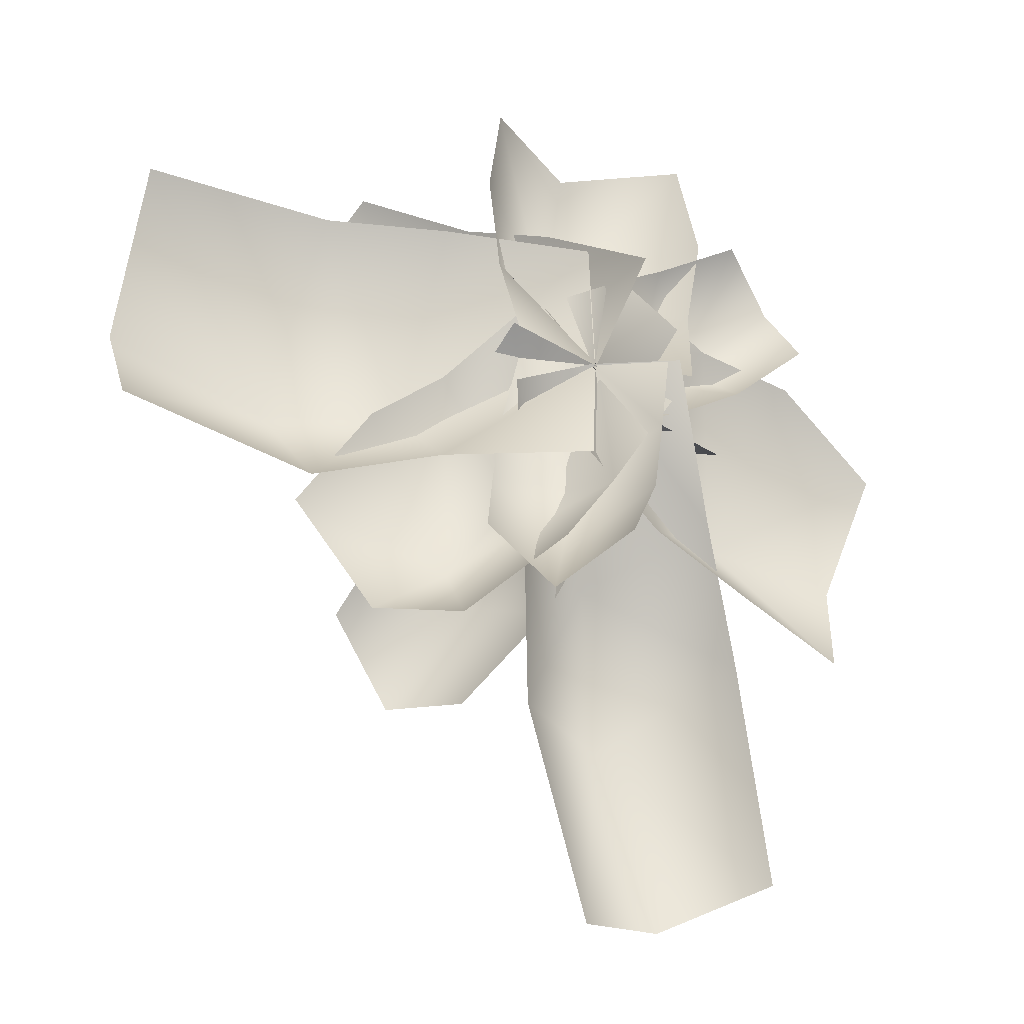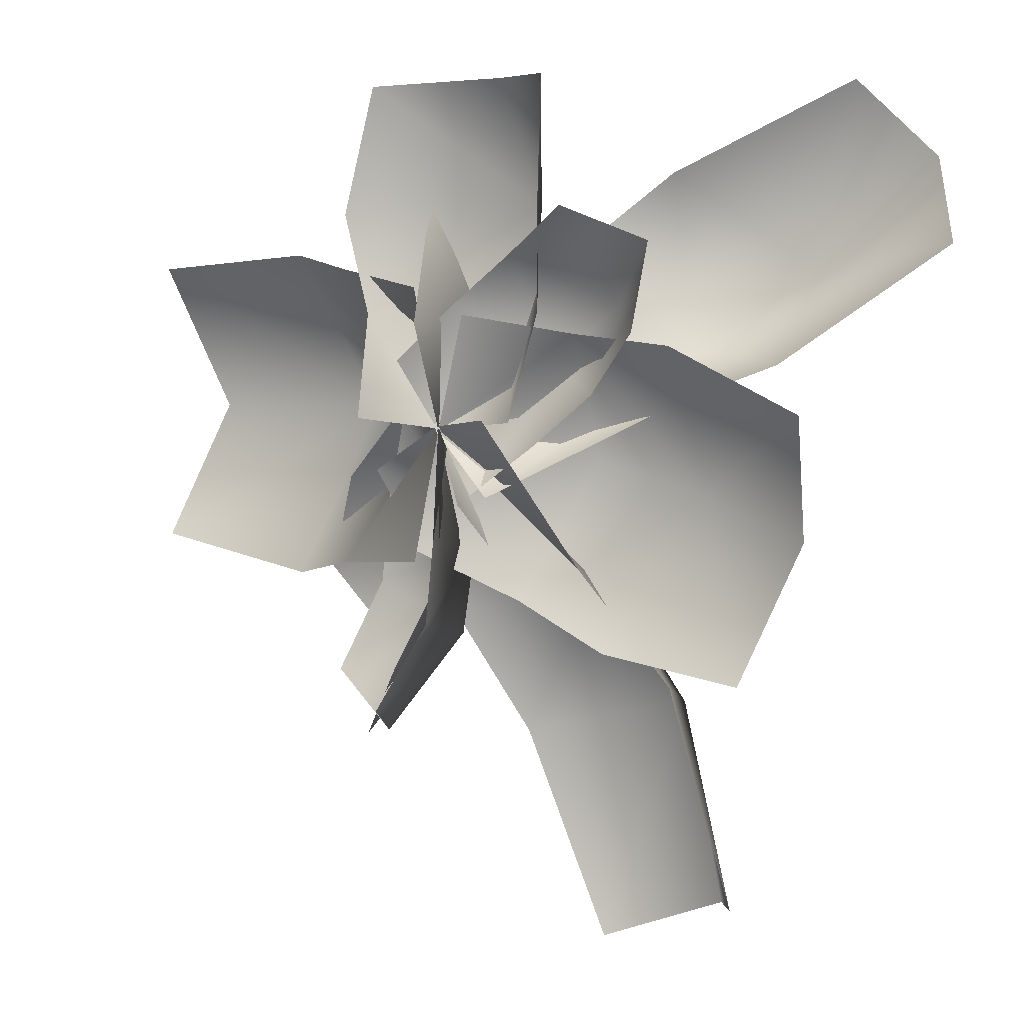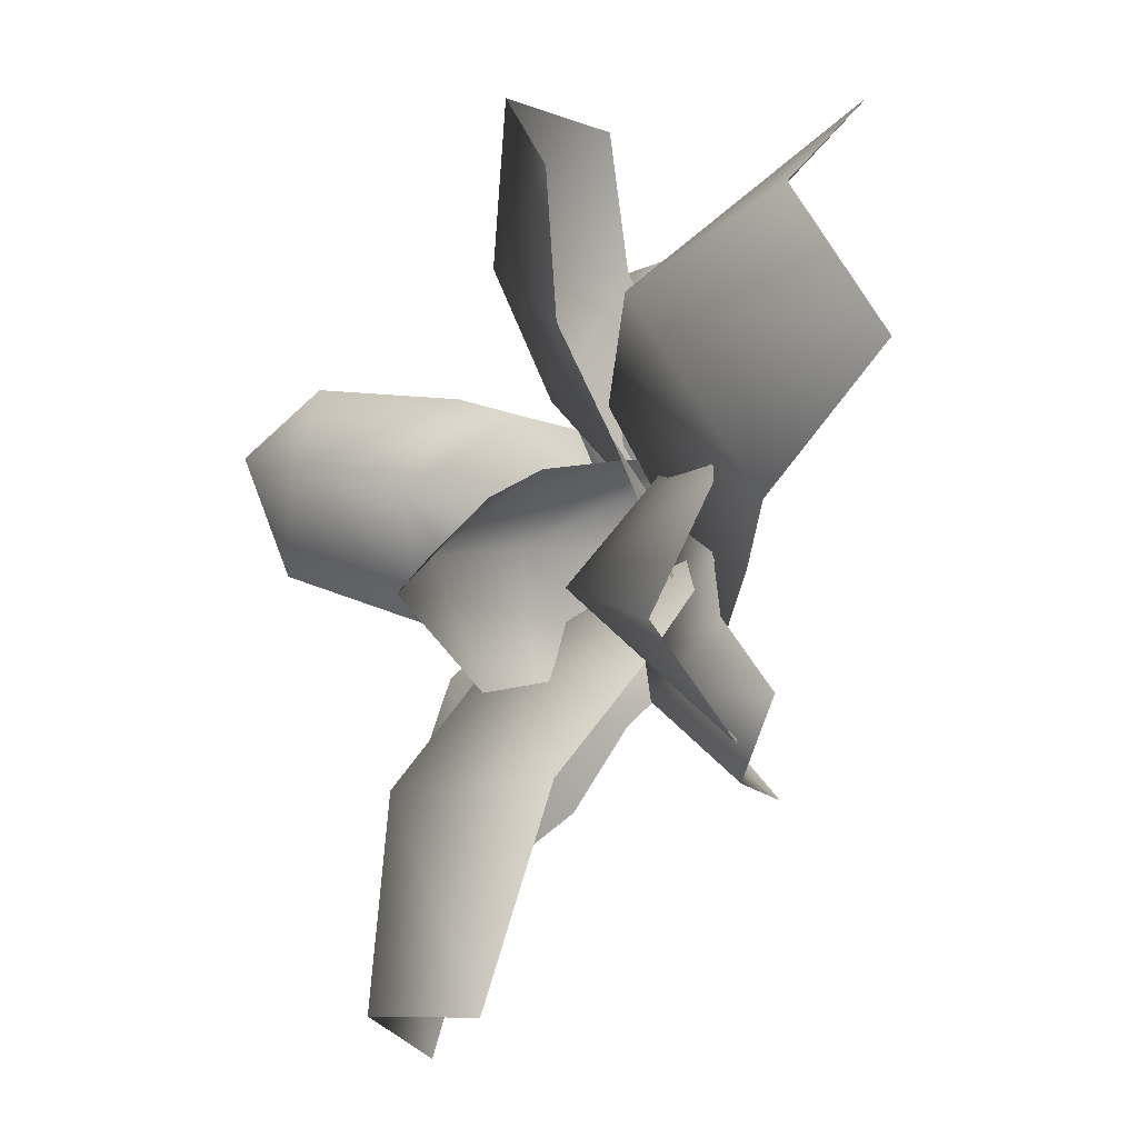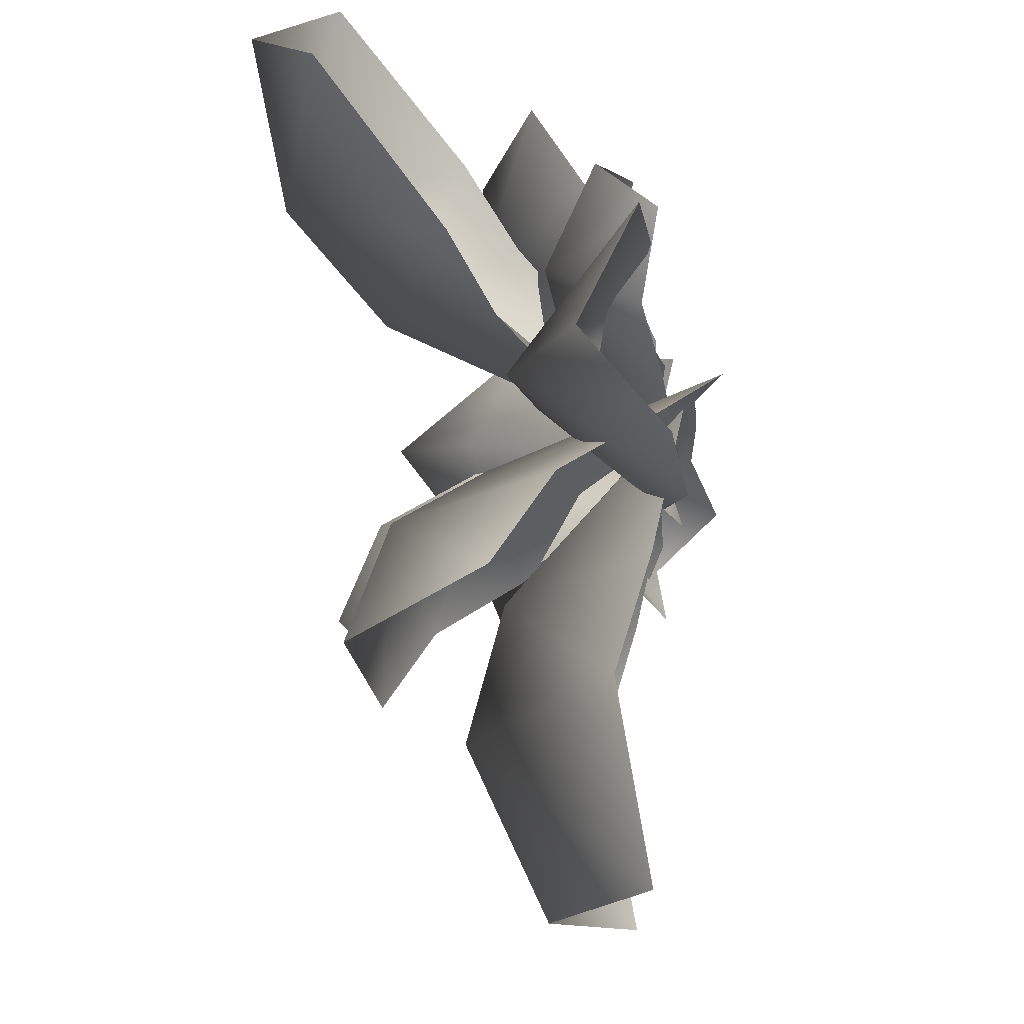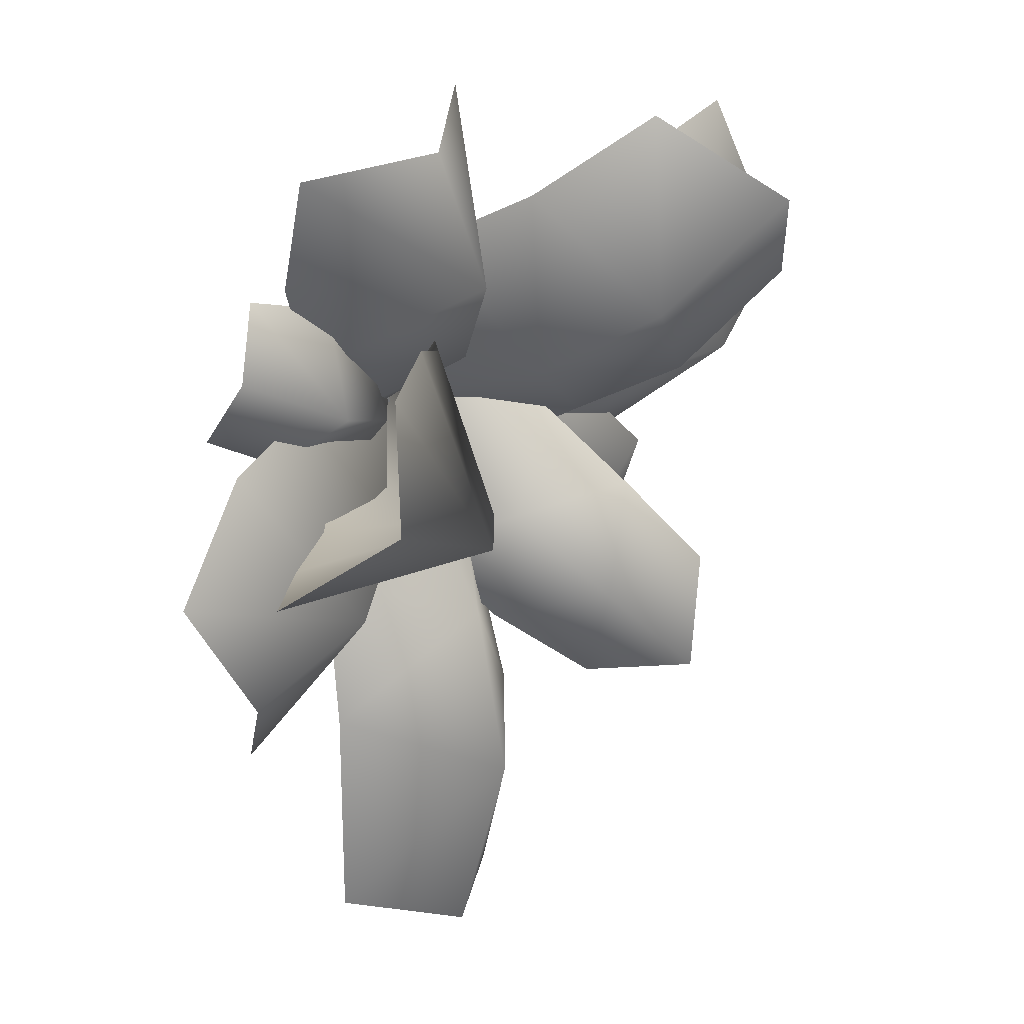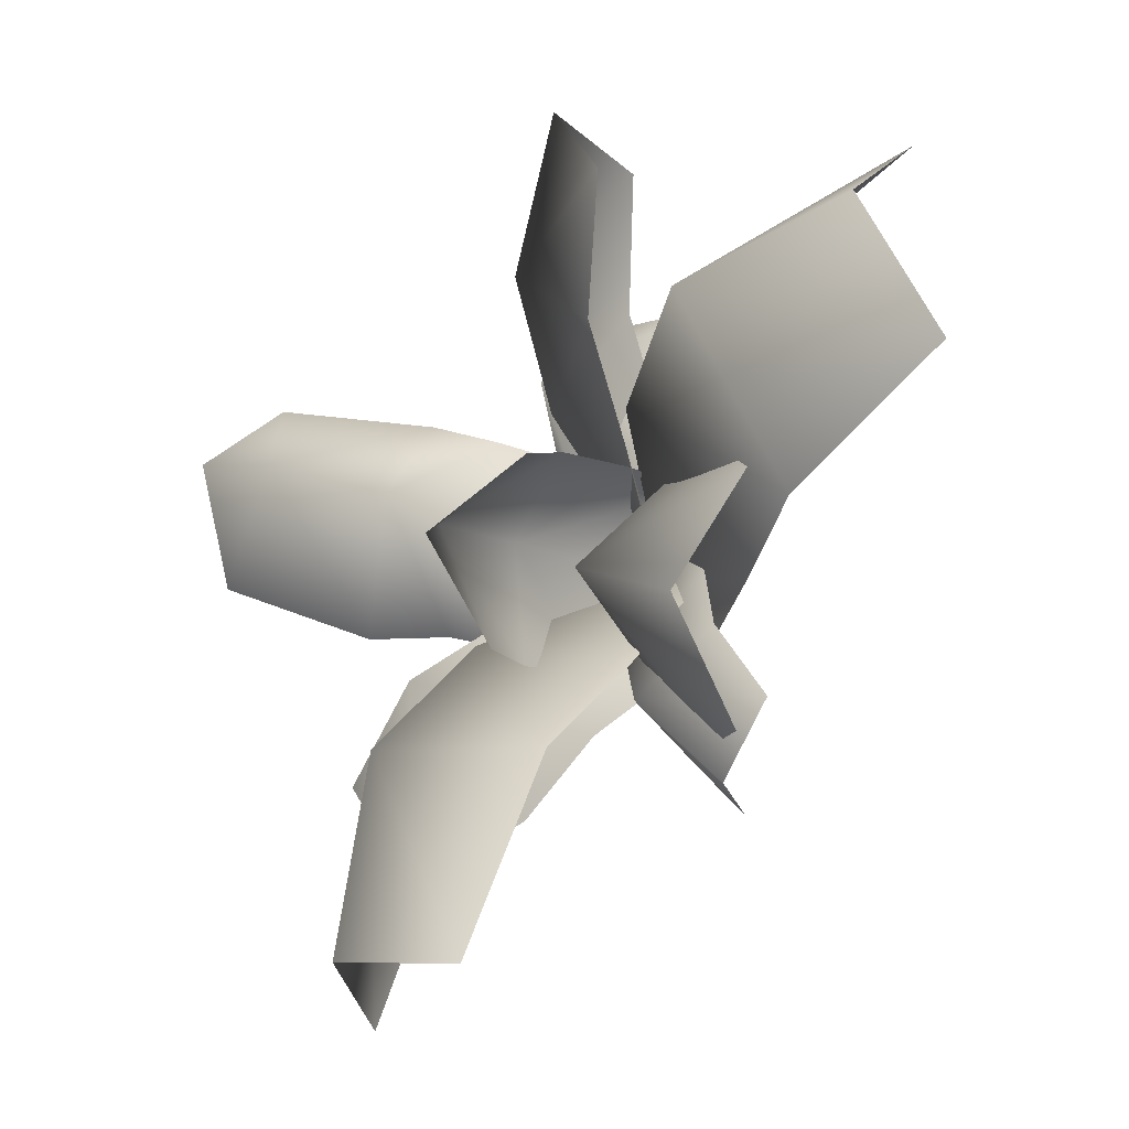
<metadata>
{"format":"obj","ext":"obj","renderer":"f3d","projection":"perspective","resolution":1024,"background":"white","views":[{"elev":-37.6,"azim":160.3,"up":"+Y"},{"elev":5.2,"azim":-135.8,"up":"+Y"},{"elev":-39.5,"azim":67.3,"up":"+Y"},{"elev":73.5,"azim":87.6,"up":"+Y"},{"elev":42.8,"azim":-45.9,"up":"+Y"},{"elev":-48.0,"azim":56.7,"up":"+Y"}]}
</metadata>
<code>
g
v 0.2758 -0.569 -0.05037
v -0.004647 -0.6186 -0.1978
v -0.1421 -0.03371 -0.11
v 0.1668 0.02082 0.05223
v 0.1185 -0.6949 -0.04297
v -0.000539 0.004186 0.001323
v -0.08995 -0.4237 -0.1252
v -0.113 -0.2447 -0.1255
v 0.2324 -0.3668 0.0442
v 0.2114 -0.1875 0.04495
v 0.0403 -0.4783 0.1204
v 0.004895 -0.2735 0.1231
v -0.5578 0.2231 0.02295
v -0.3785 0.4913 -0.00781
v 0.08295 0.1517 -0.04675
v -0.1144 -0.1437 -0.01288
v -0.5199 0.4166 0.1183
v -0.000274 -0.00318 -0.000181
v -0.1966 0.3929 0.03306
v -0.06882 0.2836 -0.01064
v -0.4026 0.08461 0.06842
v -0.276 -0.02653 0.02492
v -0.3317 0.2724 0.2358
v -0.1788 0.1527 0.1917
v -0.2675 0.7782 0.05368
v 0.2266 0.7738 0.01602
v 0.2048 0.01878 -0.05668
v -0.2429 0.02281 -0.02256
v -0.002559 0.7913 0.196
v -0.01424 -0.000116 -0.001612
v 0.2711 0.4828 -0.03147
v 0.2327 0.2558 0.002387
v -0.2968 0.488 0.01182
v -0.2688 0.2604 0.04062
v -0.003113 0.5056 0.336
v -0.001689 0.2755 0.2658
v 0.6317 -0.3795 0.2467
v 0.2922 -0.7374 0.05045
v -0.1413 -0.1625 -0.122
v 0.1664 0.1617 0.05577
v 0.4273 -0.5934 0.3001
v -0.01111 0.008884 -0.001127
v 0.09209 -0.5535 -0.05181
v -0.02698 -0.3609 -0.03977
v 0.4824 -0.1422 0.1737
v 0.3177 0.002319 0.1594
v 0.225 -0.3926 0.3936
v 0.09668 -0.2202 0.2922
v -0.6837 -0.5381 0.2272
v -0.8309 0.0504 0.242
v -0.09745 0.2566 -0.02016
v 0.03595 -0.2766 -0.03352
v -0.7547 -0.2316 0.364
v -0.006376 0.001078 -0.002898
v -0.5667 0.1931 0.1308
v -0.3289 0.2159 0.09187
v -0.3975 -0.4832 0.1139
v -0.1794 -0.3815 0.07691
v -0.4557 -0.1489 0.3941
v -0.2413 -0.07515 0.2781
v -0.9169 0.4126 0.6708
v -0.6234 0.7846 0.7099
v 0.1053 0.1854 0.04054
v -0.1645 -0.1461 -0.01449
v -0.7523 0.6112 0.8518
v 0.002105 -0.005838 -0.003746
v -0.3092 0.576 0.4493
v -0.1658 0.4374 0.3505
v -0.6465 0.1485 0.4043
v -0.468 0.06603 0.2889
v -0.461 0.3515 0.8042
v -0.2484 0.1748 0.5963
v 0.4211 -0.3864 0.6391
v 0.1346 -0.6408 0.5349
v -0.1346 -0.1603 -0.07103
v 0.181 0.1198 0.04369
v 0.2517 -0.5435 0.7642
v -0.001253 0.005018 -0.002883
v -0.0128 -0.4649 0.3626
v -0.06577 -0.33 0.1579
v 0.3166 -0.1725 0.4824
v 0.2656 -0.03579 0.2783
v 0.08646 -0.2821 0.6423
v 0.01433 -0.129 0.4092
v 0.4721 0.7461 0.3891
v 0.6653 0.3406 0.6224
v 0.1325 -0.2069 0.108
v -0.08027 0.2396 -0.1489
v 0.5861 0.609 0.6846
v -0.006007 0.00023 -0.004662
v 0.4565 0.1154 0.5108
v 0.3137 -0.0334 0.3212
v 0.2344 0.5816 0.2426
v 0.09023 0.4356 0.05133
v 0.2839 0.4064 0.5906
v 0.1189 0.2243 0.3836
v 1.071 0.3628 0.07984
v 1.071 -0.3167 0.07984
v 0.02491 -0.2989 -0.04892
v 0.02491 0.3167 -0.04892
v 1.087 0.00836 0.2886
v -0.005335 0.004341 -0.000706
v 0.6253 -0.3863 0.1369
v 0.3523 -0.3312 0.03998
v 0.6253 0.3947 0.1369
v 0.3523 0.3585 0.03998
v 0.6856 0.01451 0.4551
v 0.3685 0.005976 0.3552
v -0.1238 -1.221 0.4273
v -0.5528 -1.077 0.3713
v -0.1962 0.02814 -0.05885
v 0.1926 -0.1025 -0.008159
v -0.3561 -1.128 0.5818
v 0.004504 0.004726 -0.001886
v -0.4514 -0.5706 0.2775
v -0.3254 -0.3038 0.1152
v 0.04172 -0.7364 0.3418
v 0.11 -0.4502 0.172
v -0.2231 -0.6665 0.6016
v -0.1228 -0.339 0.4179
f 1 9 11
f 1 11 5
f 9 10 12
f 9 12 11
f 10 4 12
f 4 6 12
f 3 8 6
f 8 12 6
f 8 7 12
f 7 11 12
f 7 2 11
f 2 5 11
f 13 21 23
f 13 23 17
f 21 22 24
f 21 24 23
f 22 16 24
f 16 18 24
f 15 20 18
f 20 24 18
f 20 19 24
f 19 23 24
f 19 14 23
f 14 17 23
f 25 33 35
f 25 35 29
f 33 34 35
f 34 36 35
f 34 28 36
f 28 30 36
f 27 32 30
f 32 36 30
f 32 31 35
f 32 35 36
f 31 26 35
f 26 29 35
f 37 45 47
f 37 47 41
f 45 46 47
f 46 48 47
f 46 40 48
f 40 42 48
f 39 44 42
f 44 48 42
f 44 43 47
f 44 47 48
f 43 38 47
f 38 41 47
f 49 57 59
f 49 59 53
f 57 58 59
f 58 60 59
f 58 52 60
f 52 54 60
f 51 56 54
f 56 60 54
f 56 55 59
f 56 59 60
f 55 50 59
f 50 53 59
f 61 69 71
f 61 71 65
f 69 70 72
f 69 72 71
f 70 64 72
f 64 66 72
f 63 68 66
f 68 72 66
f 68 67 72
f 67 71 72
f 67 62 71
f 62 65 71
f 73 81 83
f 73 83 77
f 81 82 84
f 81 84 83
f 82 76 84
f 76 78 84
f 75 80 78
f 80 84 78
f 80 79 84
f 79 83 84
f 79 74 83
f 74 77 83
f 85 93 95
f 85 95 89
f 93 94 96
f 93 96 95
f 94 88 96
f 88 90 96
f 87 92 90
f 92 96 90
f 92 91 96
f 91 95 96
f 91 86 95
f 86 89 95
f 97 105 107
f 97 107 101
f 105 106 108
f 105 108 107
f 106 100 108
f 100 102 108
f 99 104 102
f 104 108 102
f 104 103 108
f 103 107 108
f 103 98 107
f 98 101 107
f 109 117 119
f 109 119 113
f 117 118 120
f 117 120 119
f 118 112 120
f 112 114 120
f 111 116 114
f 116 120 114
f 116 115 120
f 115 119 120
f 115 110 119
f 110 113 119

</code>
